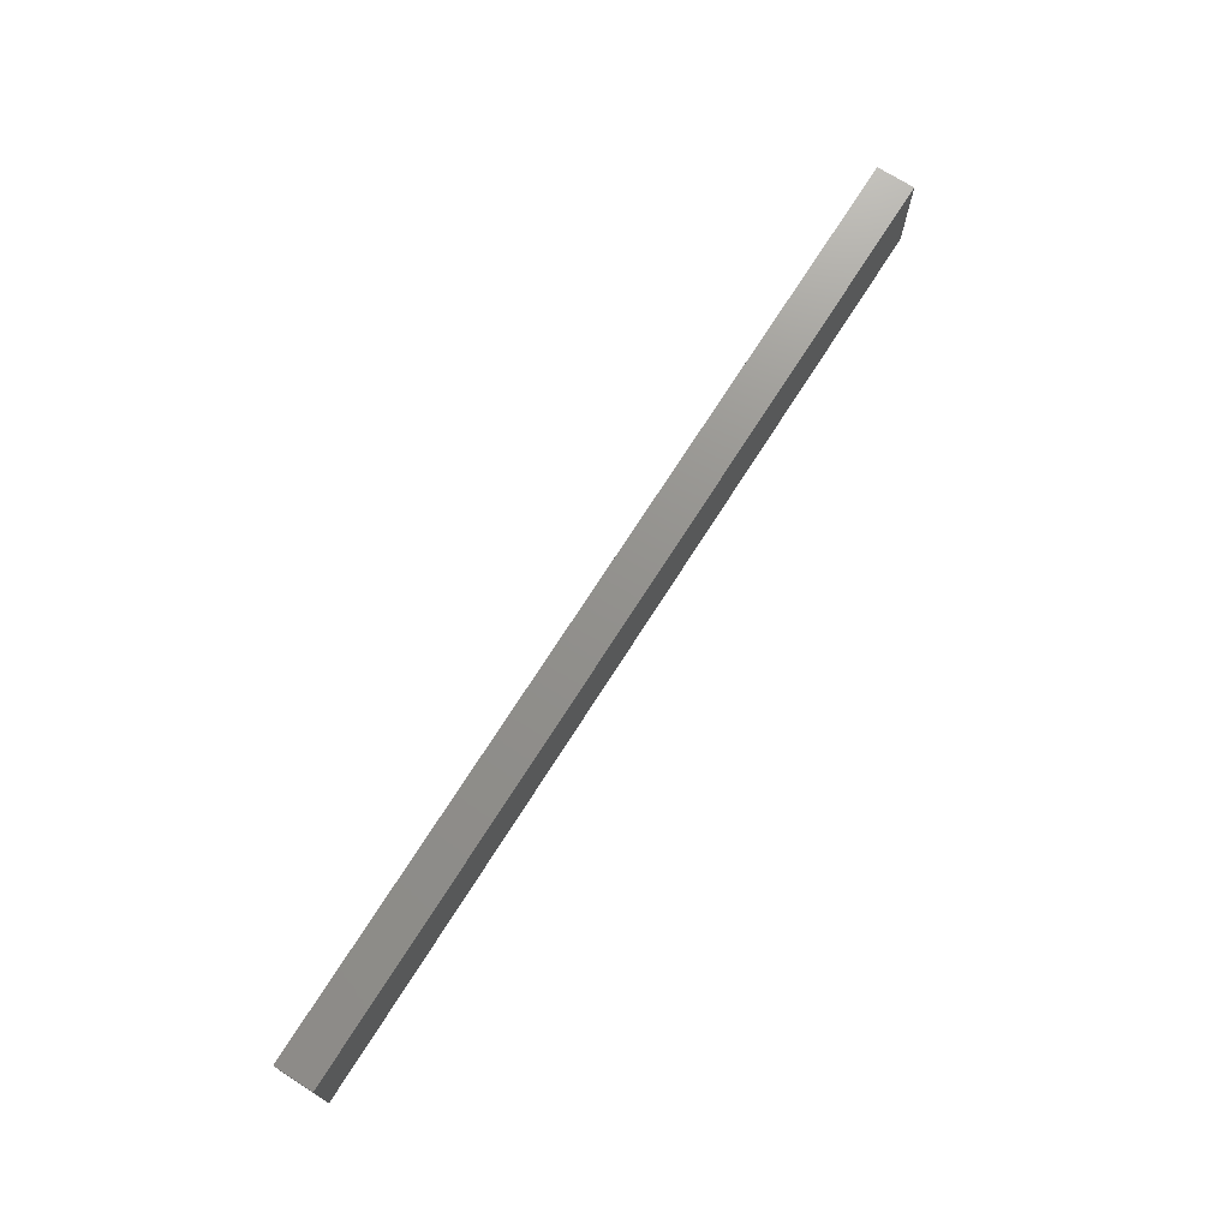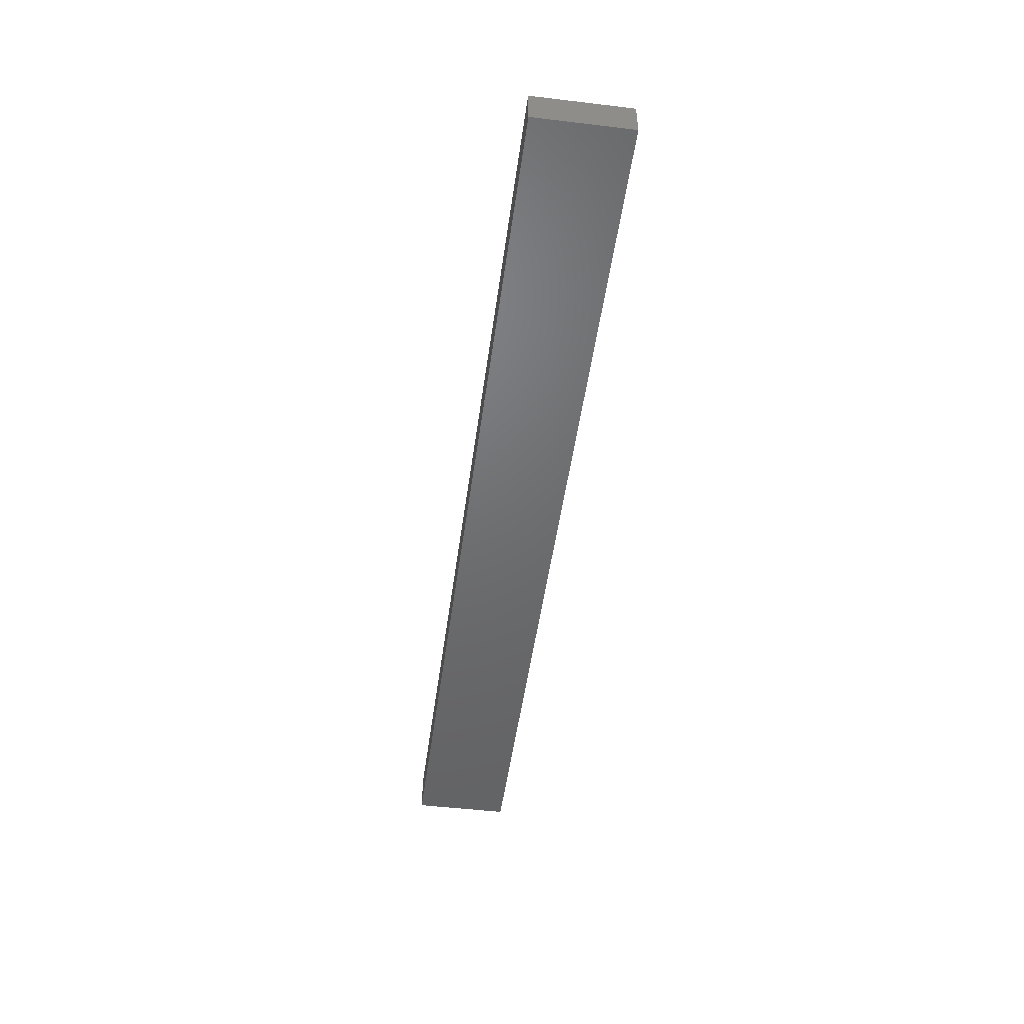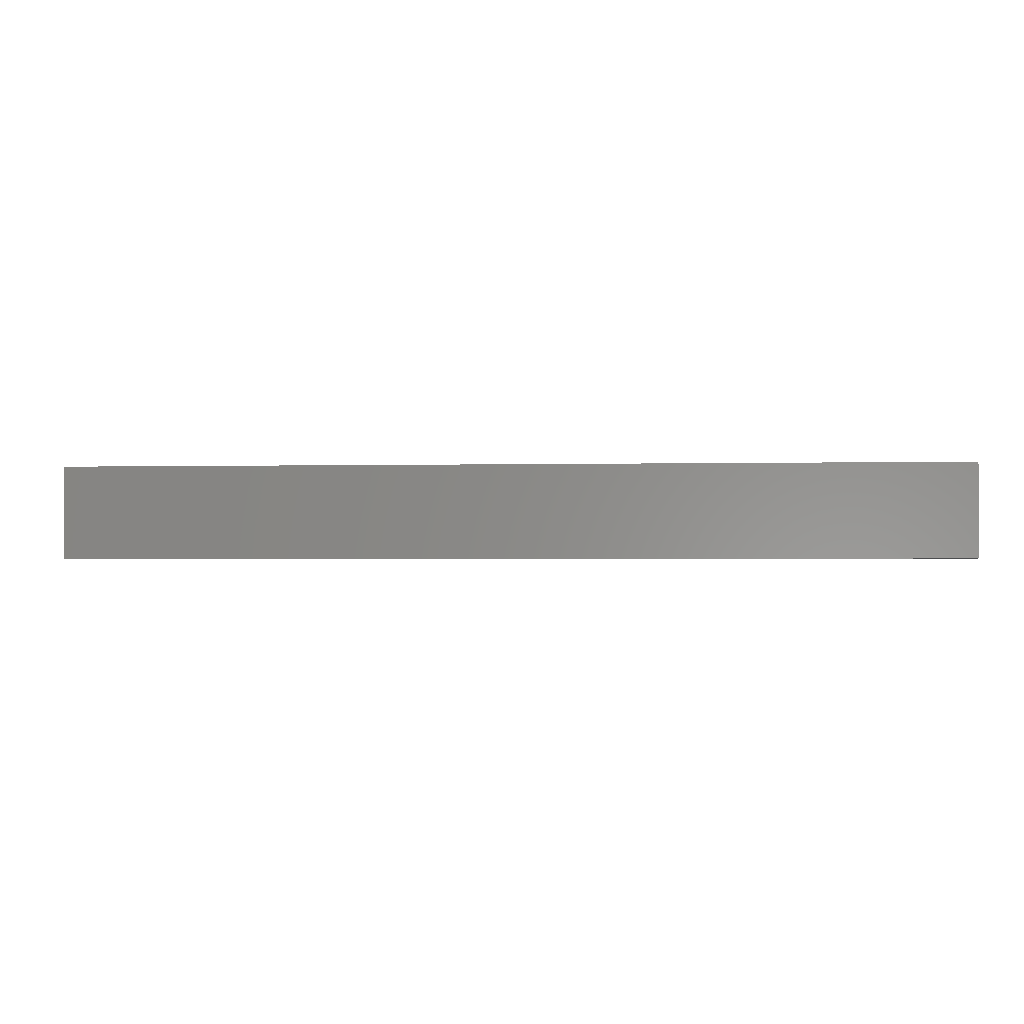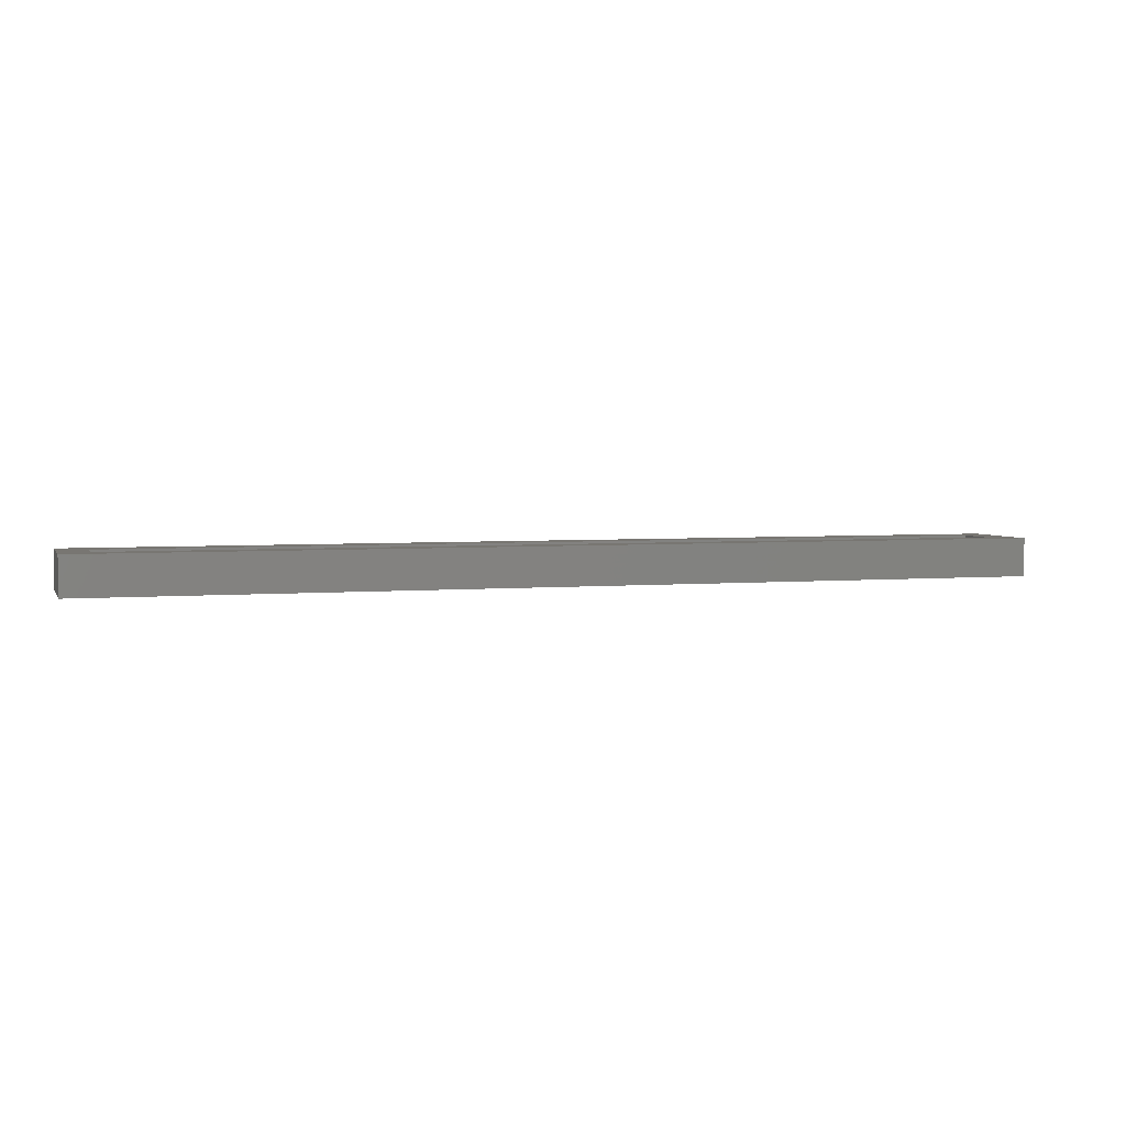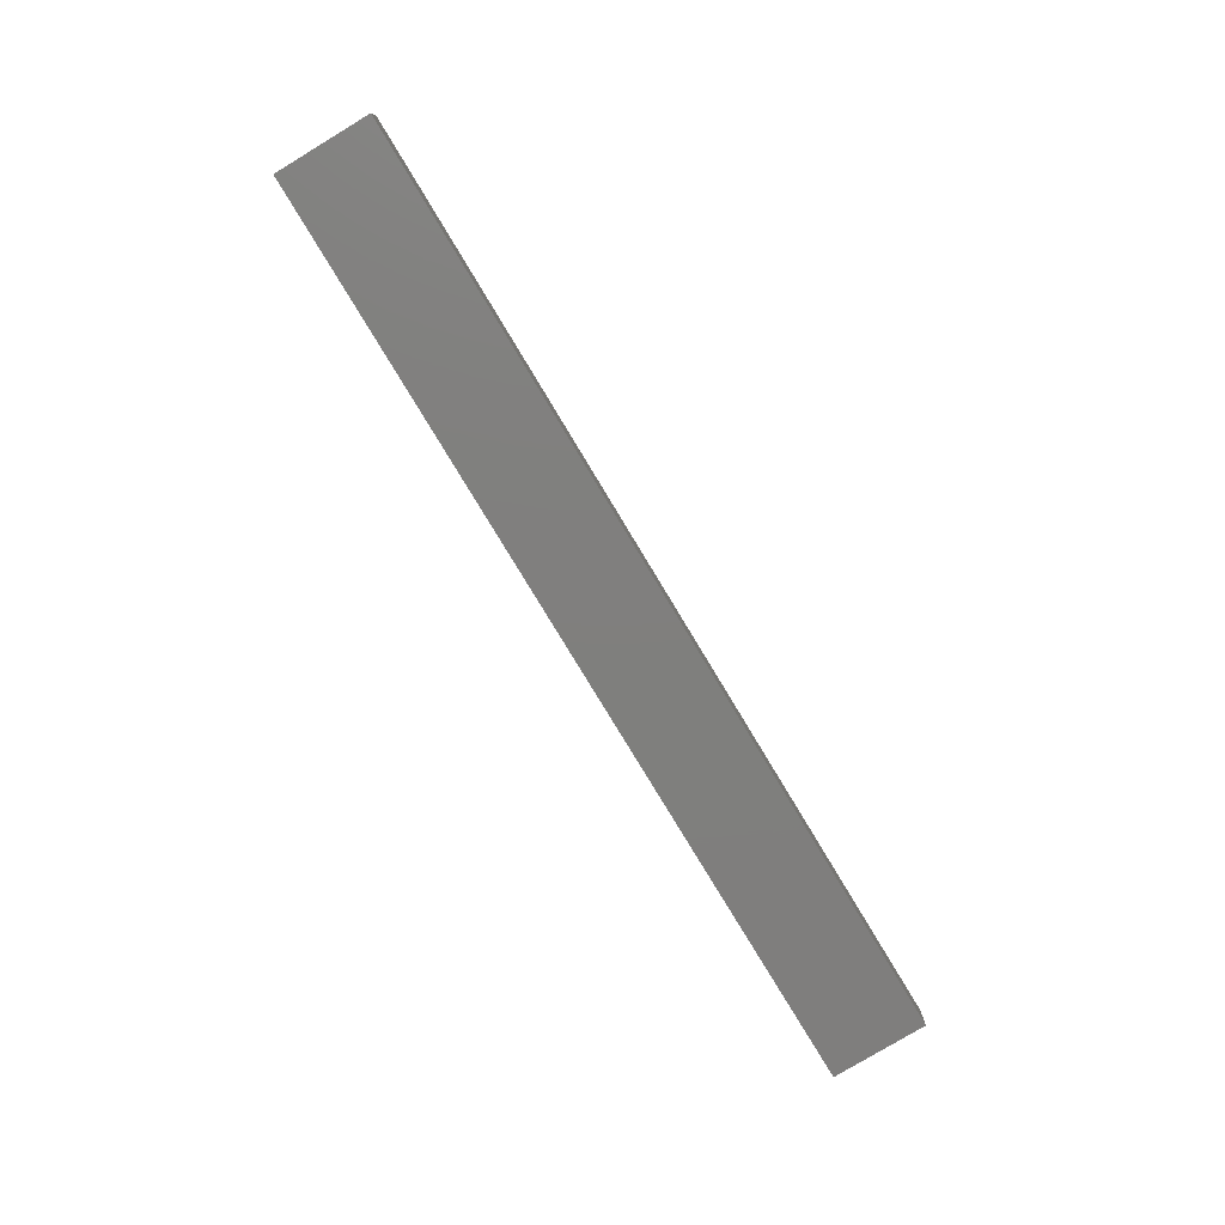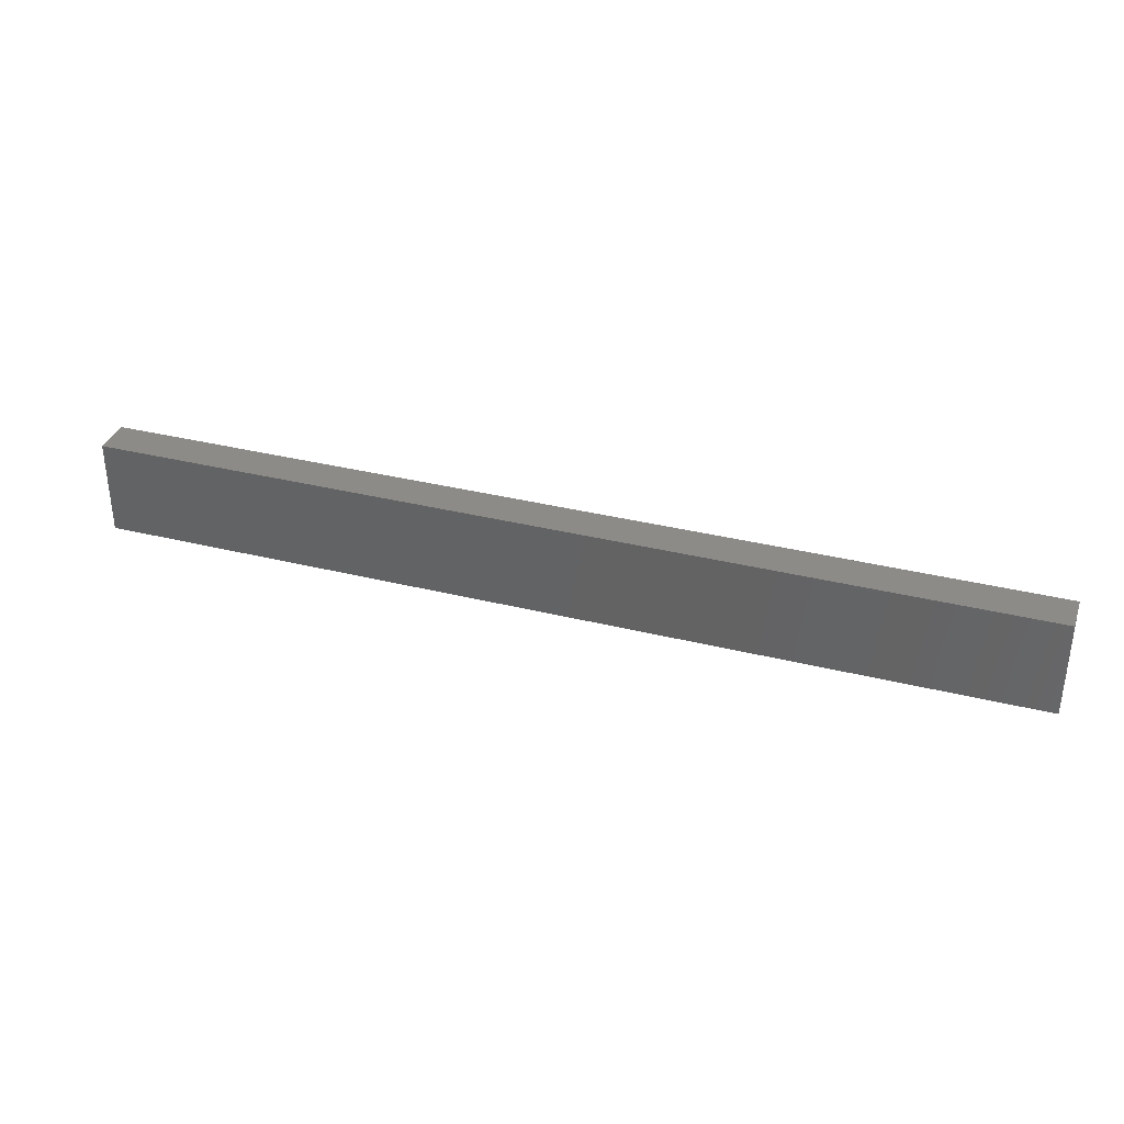
<metadata>
{"format":"stl","ext":"stl","renderer":"f3d","projection":"perspective","resolution":1024,"background":"white","views":[{"elev":72.1,"azim":-57.6,"up":"+Z"},{"elev":-48.7,"azim":82.4,"up":"+Y"},{"elev":-1.8,"azim":5.4,"up":"+Z"},{"elev":3.7,"azim":163.1,"up":"+Y"},{"elev":-79.1,"azim":121.1,"up":"+Y"},{"elev":34.8,"azim":18.4,"up":"+Z"}]}
</metadata>
<code>
# stl→obj: 16 verts, 28 faces
v -0.007812 0 0.07097
v 0.01562 0 0.01562
v -0.007812 0 -0.007813
v 0.7344 0 0.01562
v 0.7578 0 -0.007812
v 0.01562 0 0.04753
v 0.7578 0 0.07097
v 0.7344 0 0.04753
v 0.01562 -0.007812 0.01562
v 0.7344 -0.007812 0.01562
v 0.7344 -0.007812 0.04753
v 0.01562 -0.007812 0.04753
v -0.007812 -0.03125 -0.007812
v 0.7578 -0.03125 -0.007812
v 0.7578 -0.03125 0.07097
v -0.007812 -0.03125 0.07097
f 1 2 3
f 3 2 4
f 3 4 5
f 2 1 6
f 6 1 7
f 6 7 8
f 8 7 5
f 8 5 4
f 9 10 2
f 2 10 4
f 10 11 4
f 4 11 8
f 11 12 8
f 8 12 6
f 12 9 6
f 6 9 2
f 13 3 14
f 14 3 5
f 14 5 15
f 15 5 7
f 15 7 16
f 16 7 1
f 16 1 13
f 13 1 3
f 16 13 15
f 15 13 14
f 12 11 9
f 9 11 10

</code>
